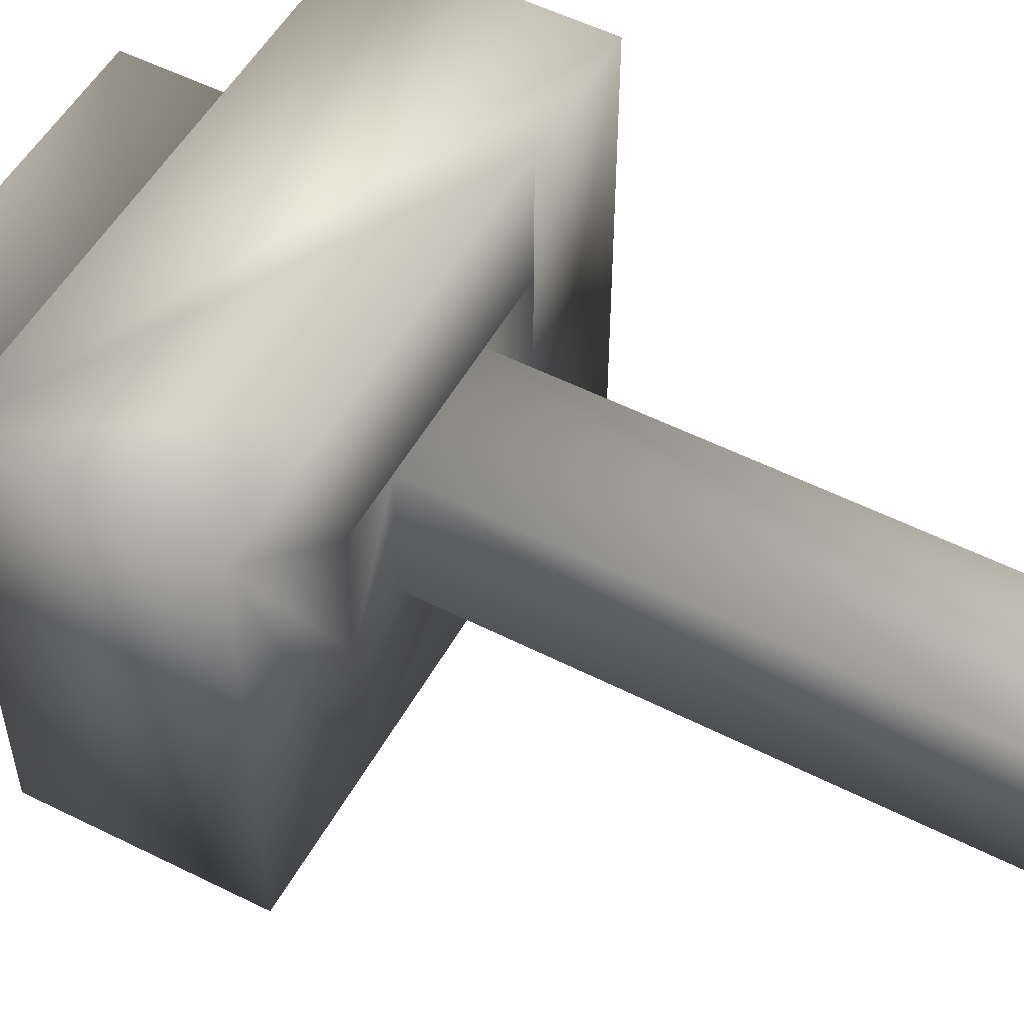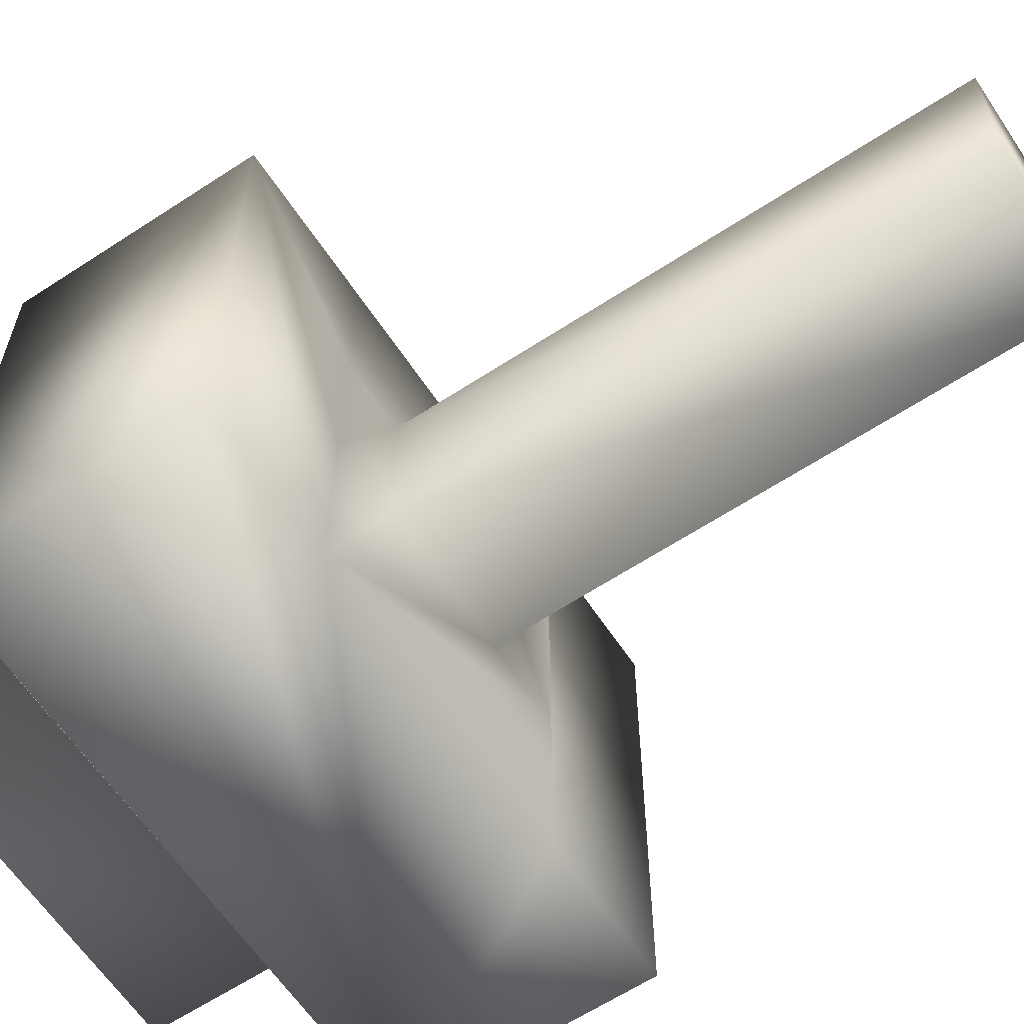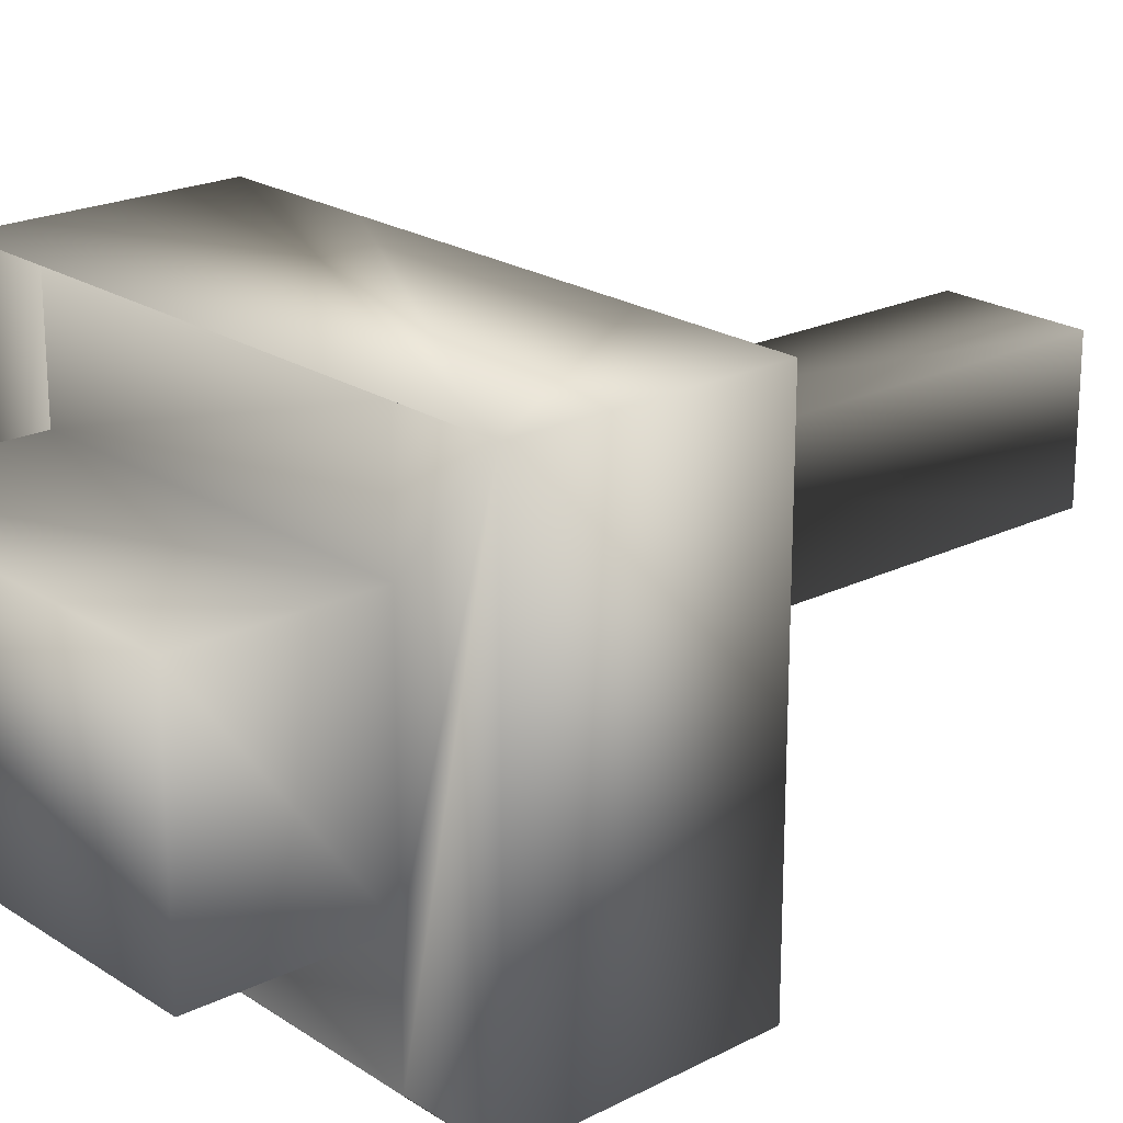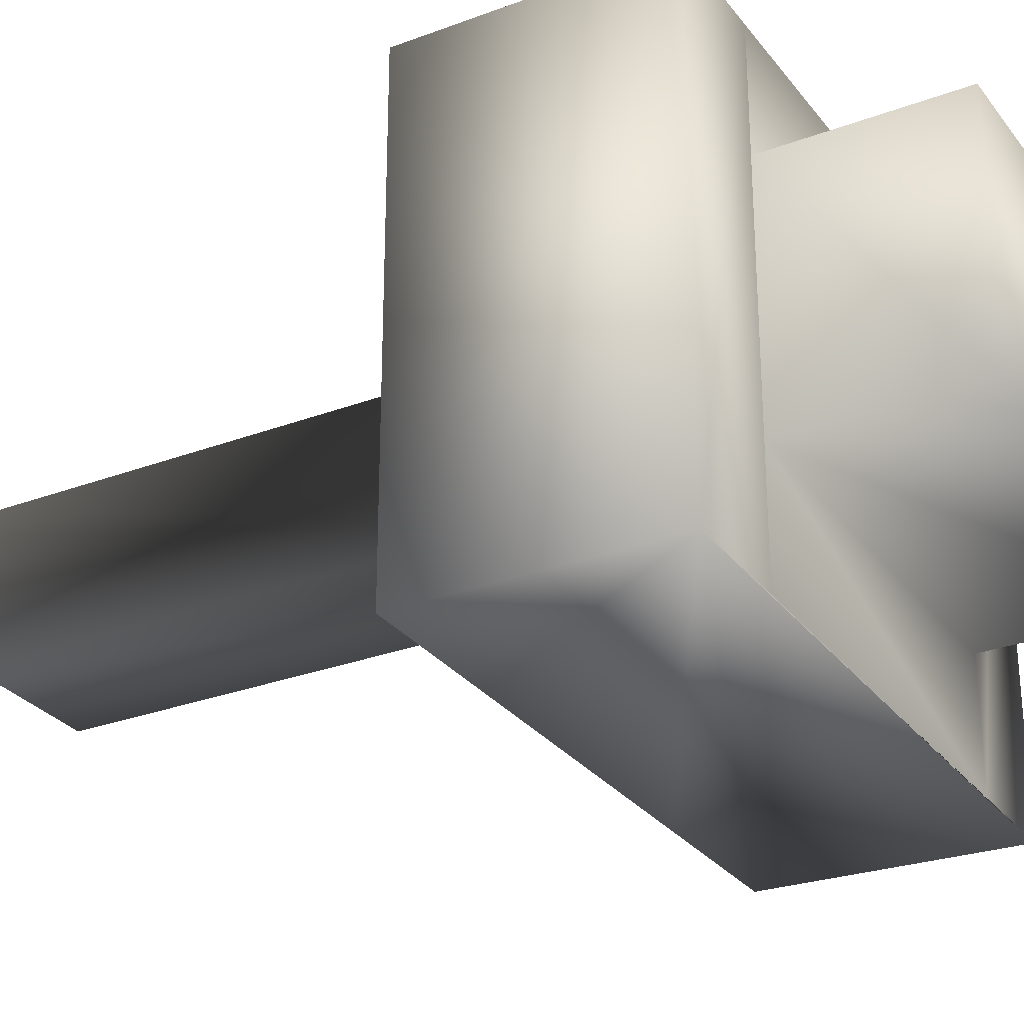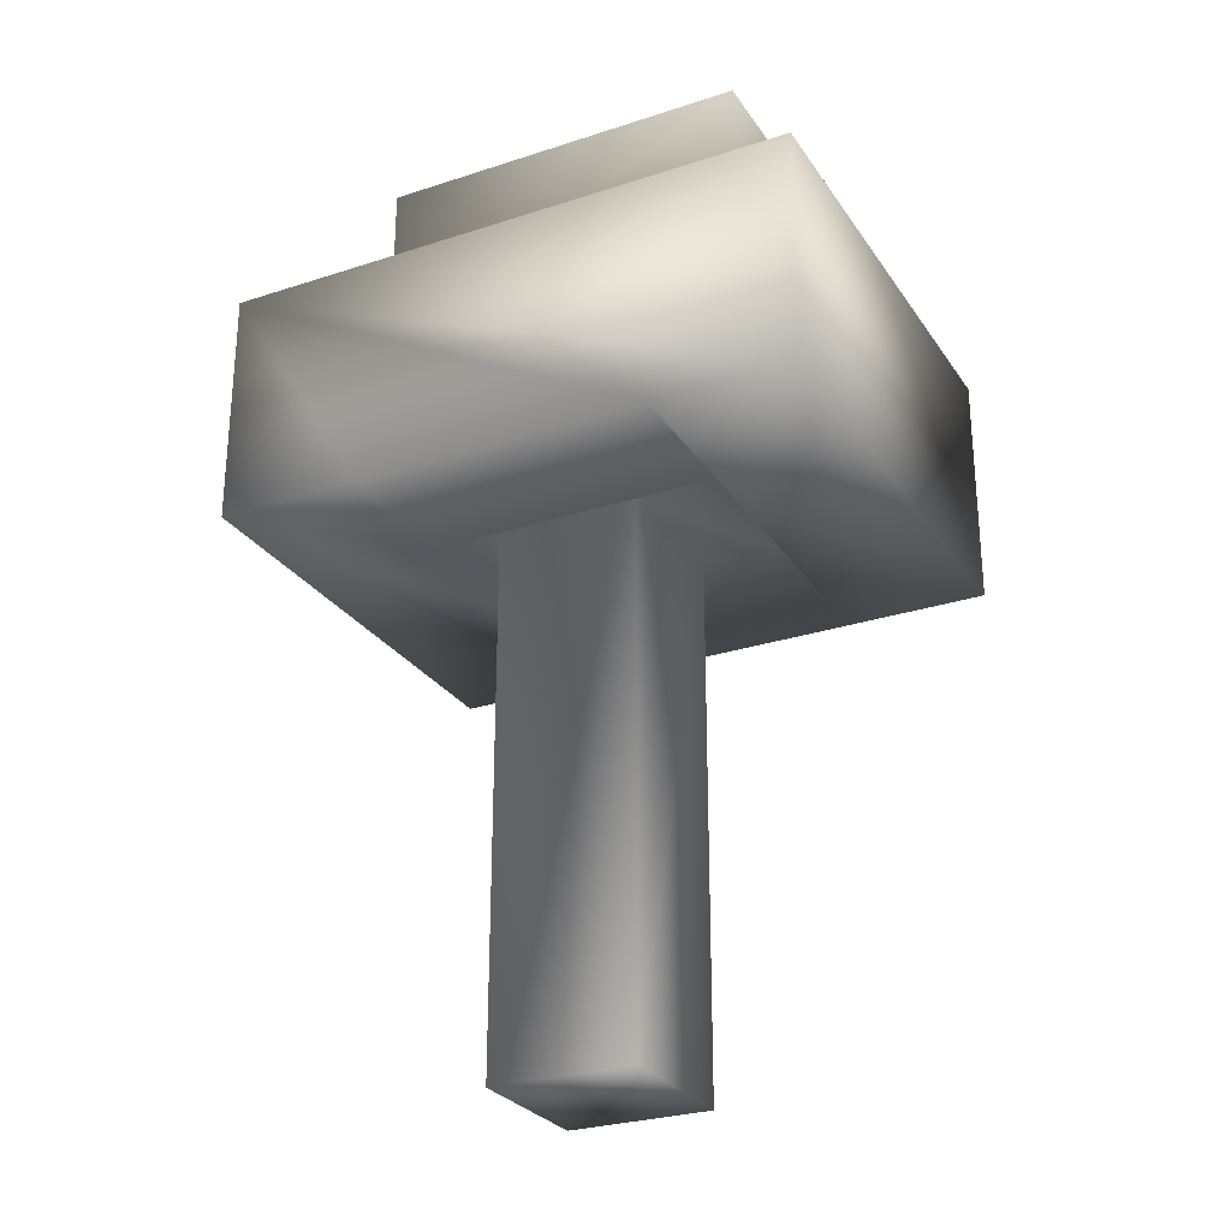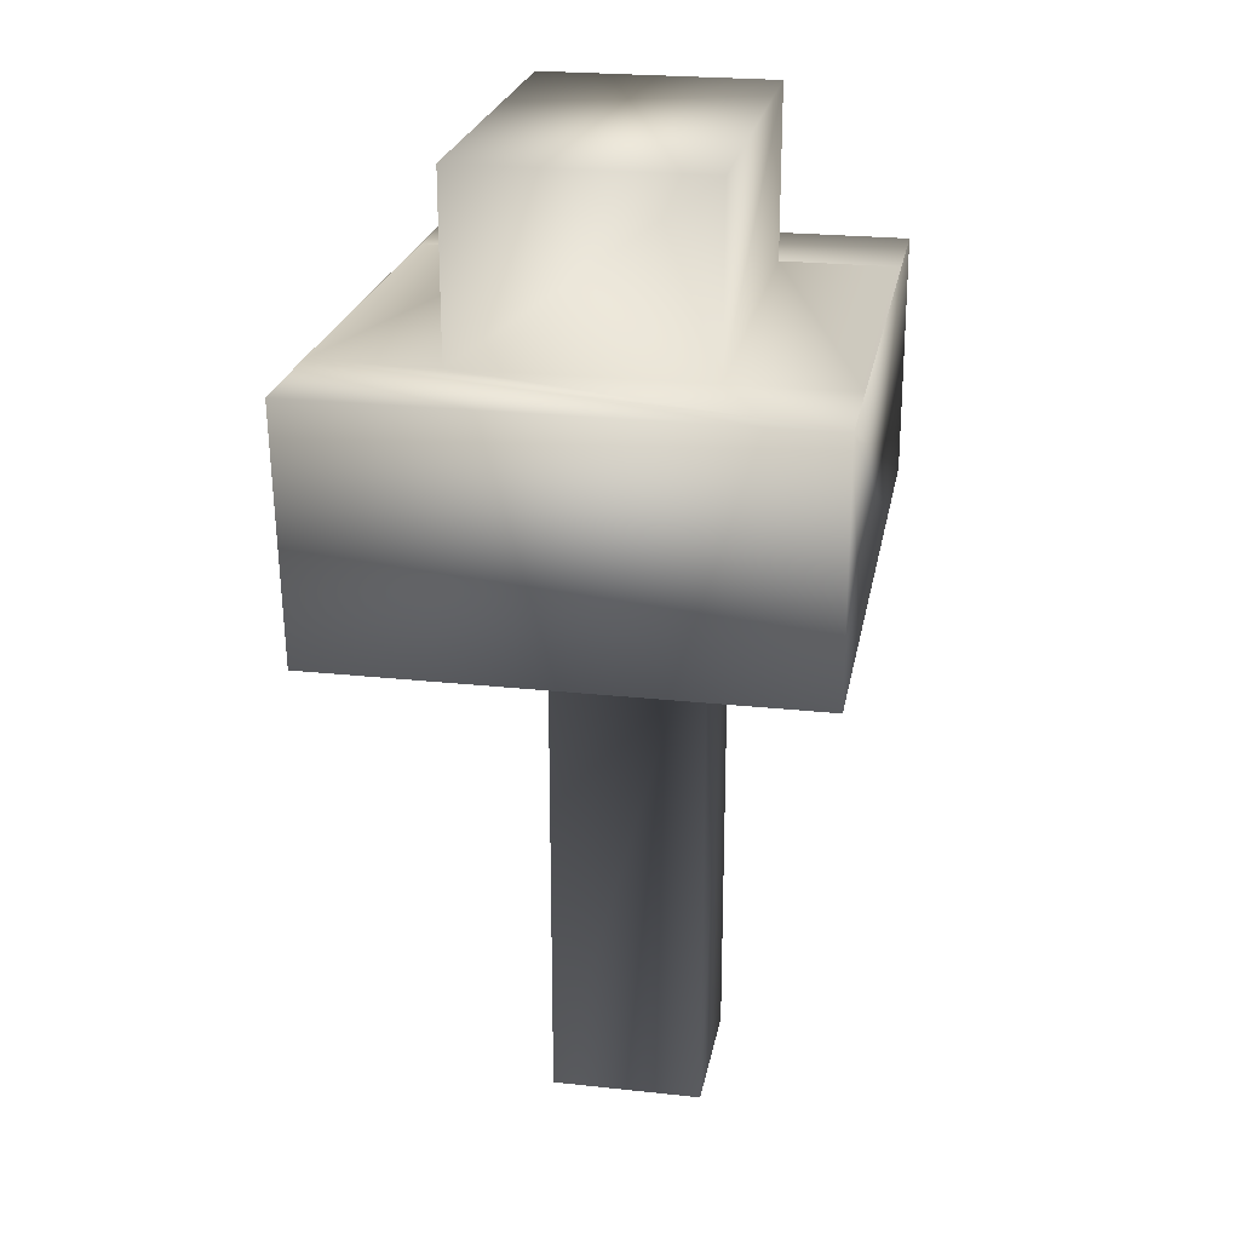
<metadata>
{"format":"obj","ext":"obj","renderer":"f3d","projection":"perspective","resolution":1024,"background":"white","views":[{"elev":52.9,"azim":-61.4,"up":"+Z"},{"elev":-62.6,"azim":-56.4,"up":"+Z"},{"elev":21.3,"azim":-131.1,"up":"+Z"},{"elev":-28.5,"azim":119.6,"up":"+Z"},{"elev":-27.5,"azim":26.7,"up":"+Y"},{"elev":23.7,"azim":-79.7,"up":"+Y"}]}
</metadata>
<code>
v  -1.624 0.0759 1.308
v  -1.064 0.0759 1.308
v  -1.064 0.0759 0.6552
v  -1.064 0.0759 -0.6582
v  -1.064 0.0759 -1.337
v  -1.624 0.0759 -1.337
v  -1.624 -1.27 1.308
v  -1.624 -1.27 -1.306
v  -0.8004 -1.27 -1.306
v  -0.8004 -1.27 -0.3149
v  -0.8004 -1.27 0.5104
v  -0.8004 -1.27 1.308
v  0.8426 -1.27 1.308
v  1.64 -1.27 1.308
v  1.64 0.0759 1.308
v  1.054 0.0759 1.308
v  1.64 -1.27 -1.306
v  1.64 0.0759 -1.306
v  0.8426 -1.27 -1.306
v  1.054 0.0759 -1.306
v  1.054 0.0759 0.6552
v  1.054 0.0759 -0.6582
v  0.8426 -1.27 -0.3149
v  0.3905 -1.27 -0.3149
v  -0.4105 -1.27 -0.3149
v  0.8426 -1.27 0.5104
v  -0.4105 -1.27 0.5104
v  0.3905 -1.27 0.5104
v  1.054 1.038 -0.6582
v  -1.064 1.038 -0.6582
v  -1.064 1.038 0.6552
v  1.054 1.038 0.6552
v  0.3905 -4.267 -0.3149
v  0.3905 -4.267 0.5104
v  -0.4105 -4.267 0.5104
v  -0.4105 -4.267 -0.3149
o Box001
g Box001
f 1 2 3 4 5 6
f 7 8 9 10 11 12
f 1 7 12 13 14 15 16 2
f 15 14 17 18
f 18 17 19 9 8 6 5 20
f 6 8 7 1
f 2 16 21 3
f 16 15 18 20 22 21
f 22 20 5 4
f 9 19 23 24 25 10
f 19 17 14 13 26 23
f 26 13 12 11 27 28
f 23 26 28 24
f 27 11 10 25
f 29 30 31 32
f 4 3 31 30
f 3 21 32 31
f 21 22 29 32
f 22 4 30 29
f 33 34 35 36
f 27 25 36 35
f 25 24 33 36
f 24 28 34 33
f 28 27 35 34

</code>
